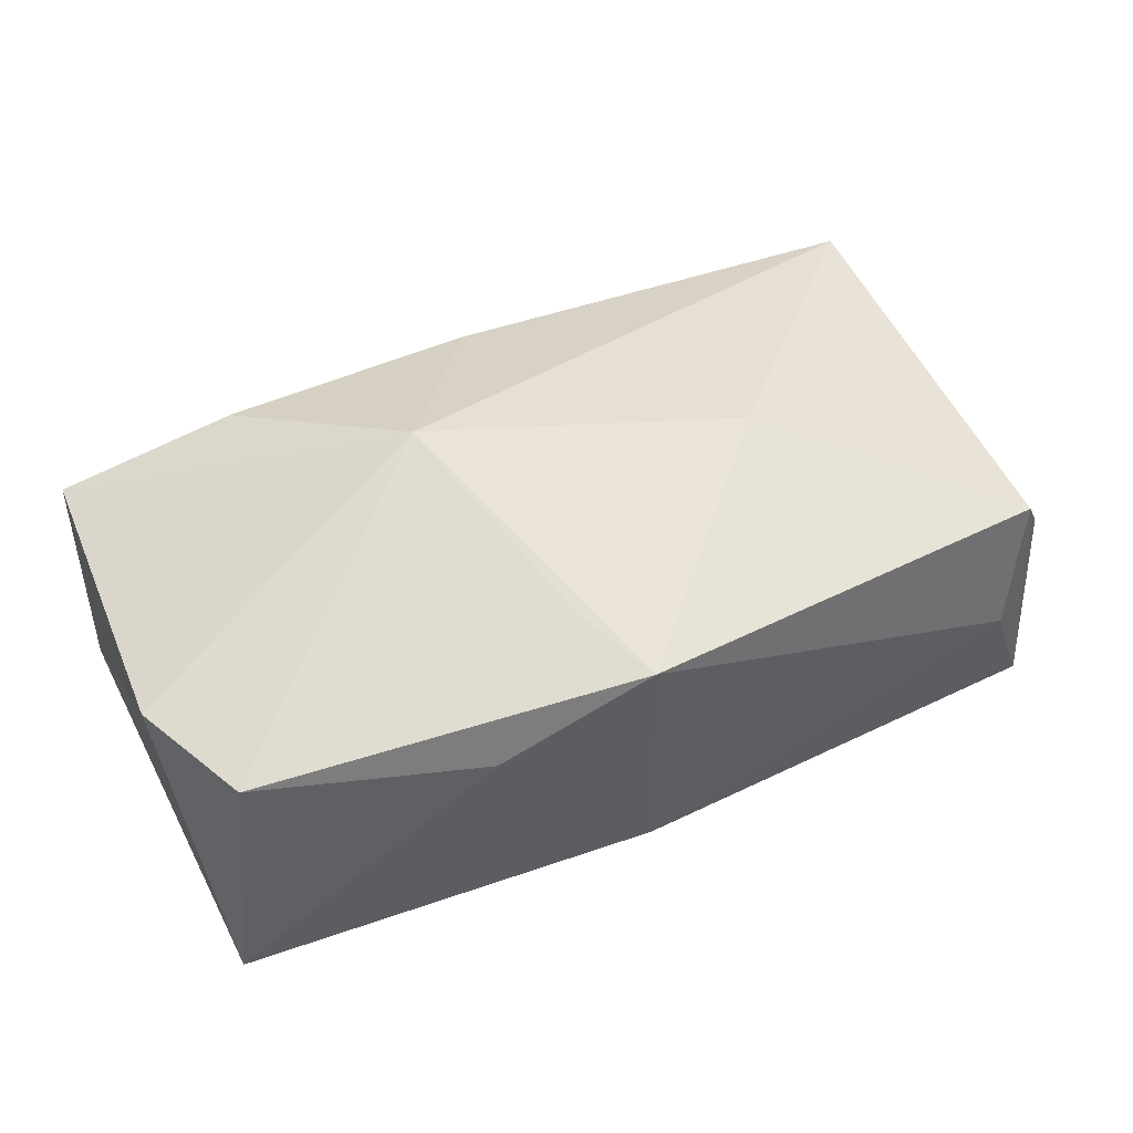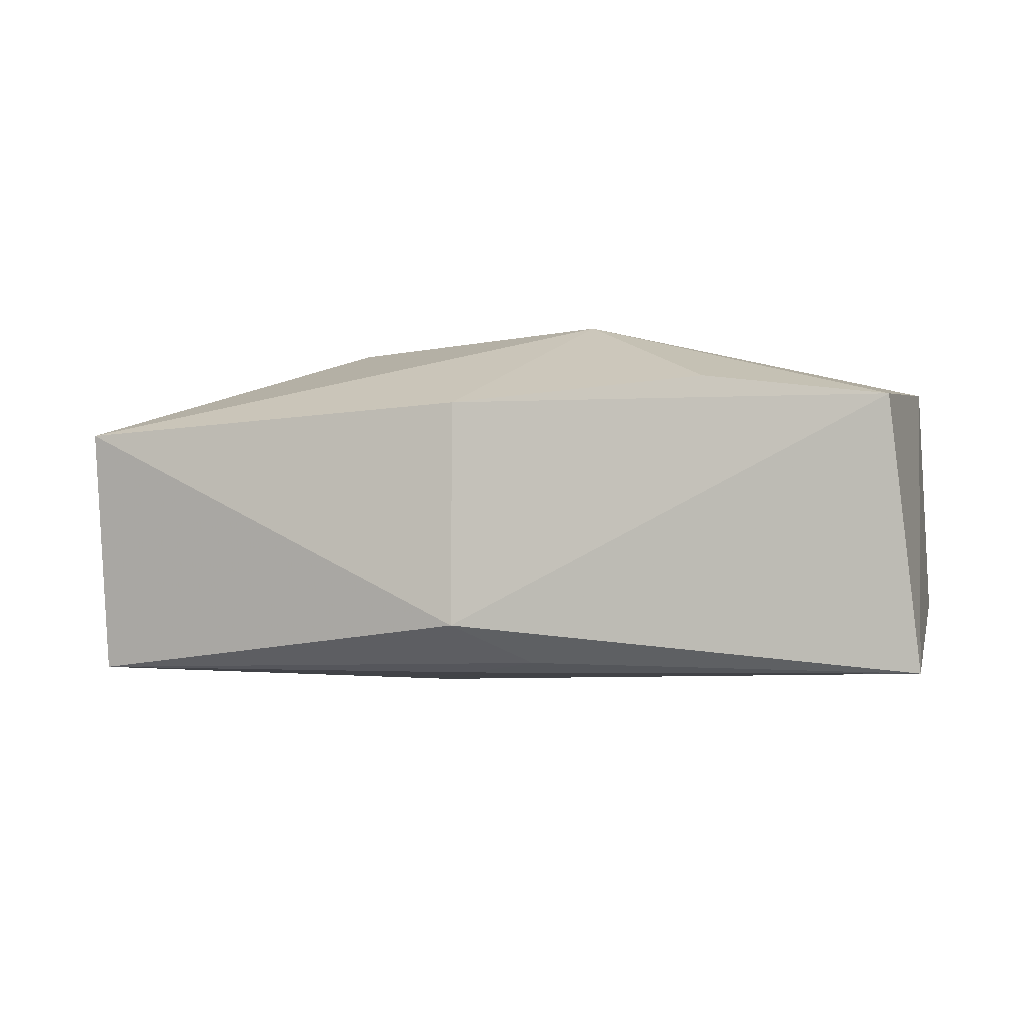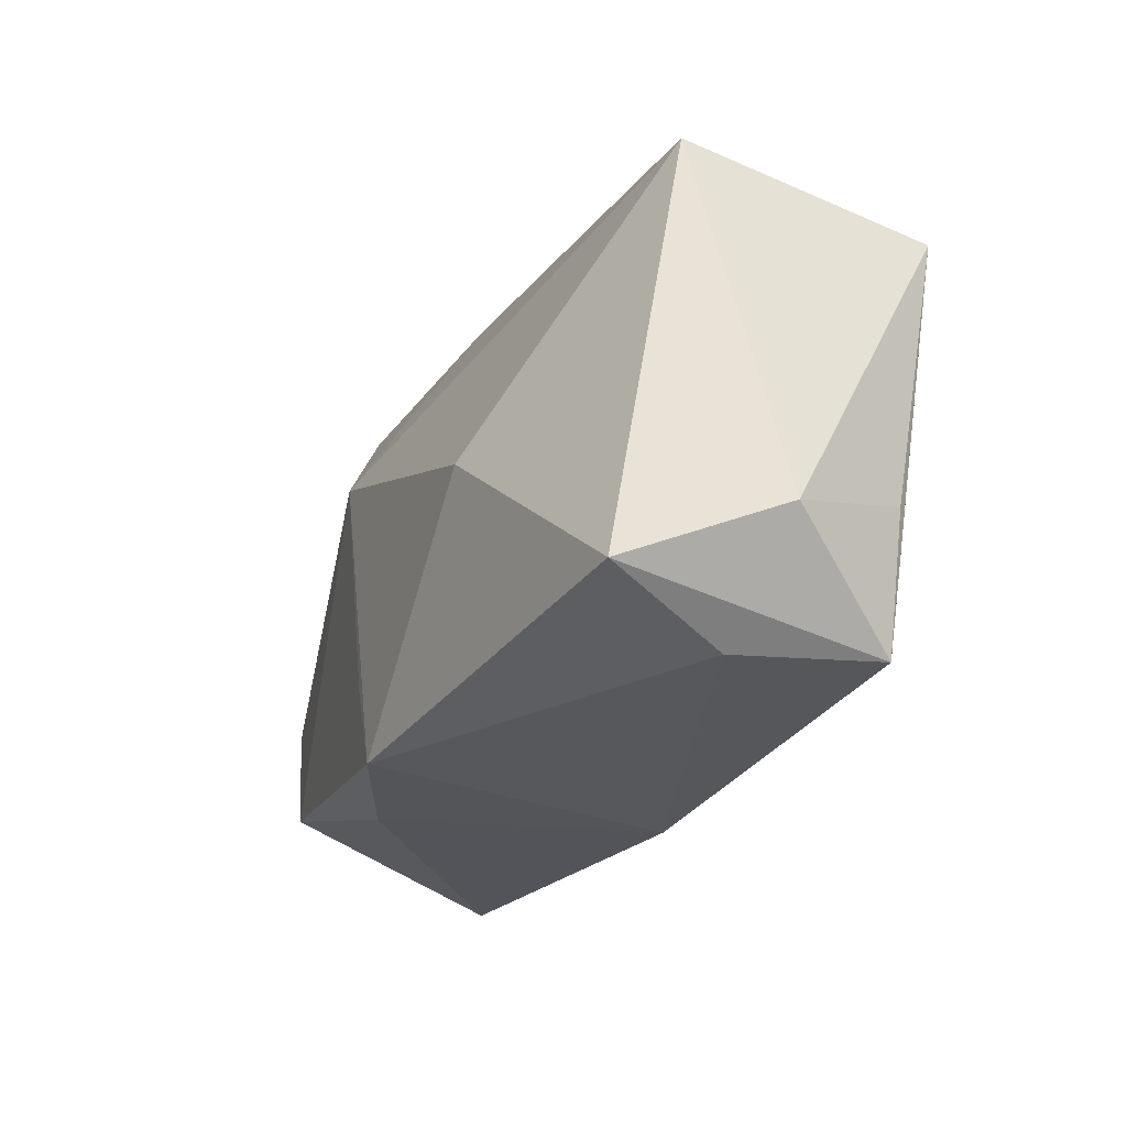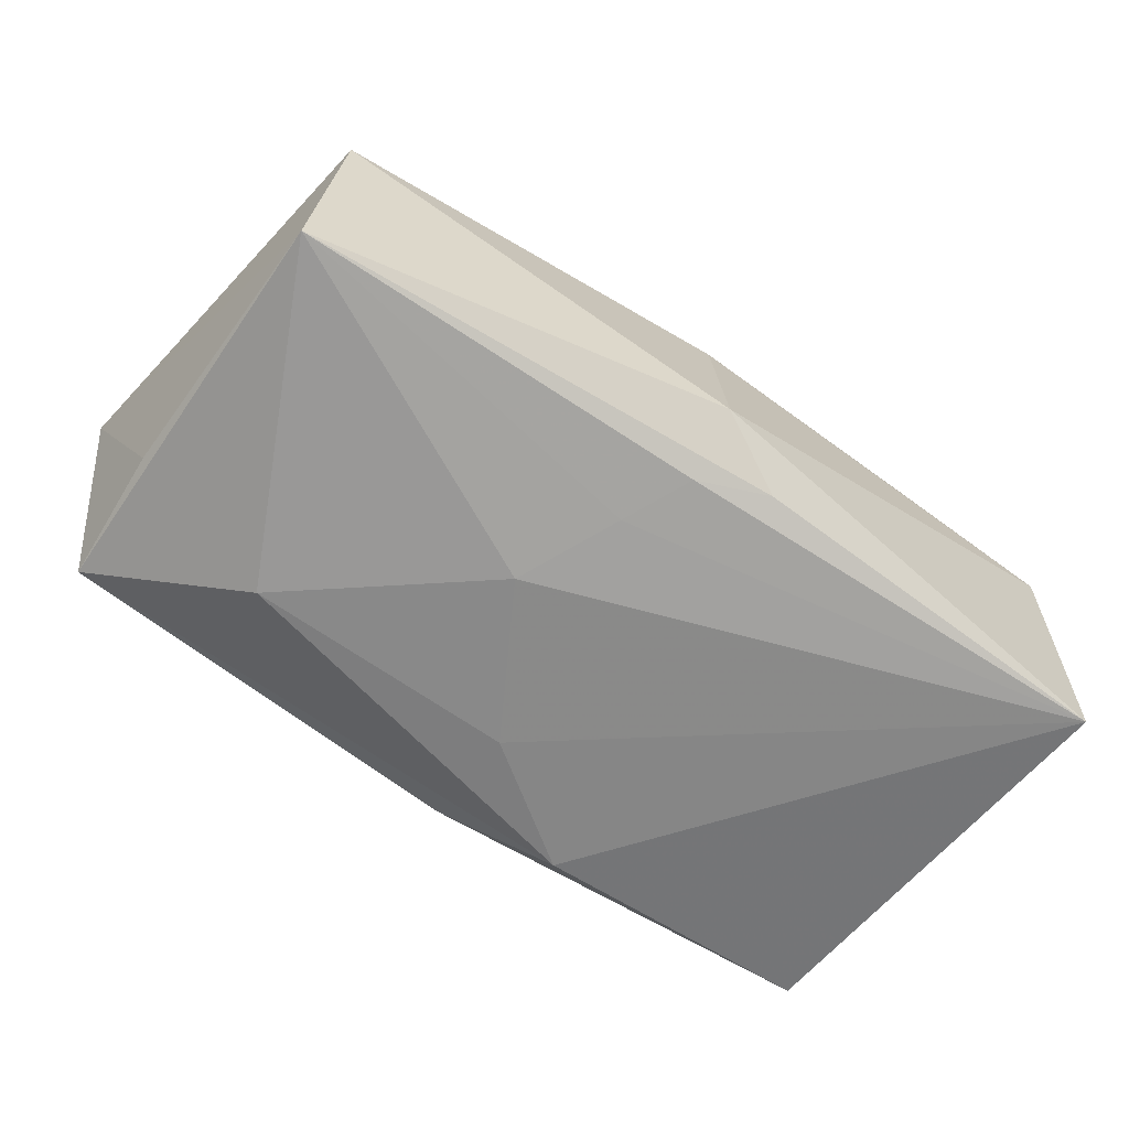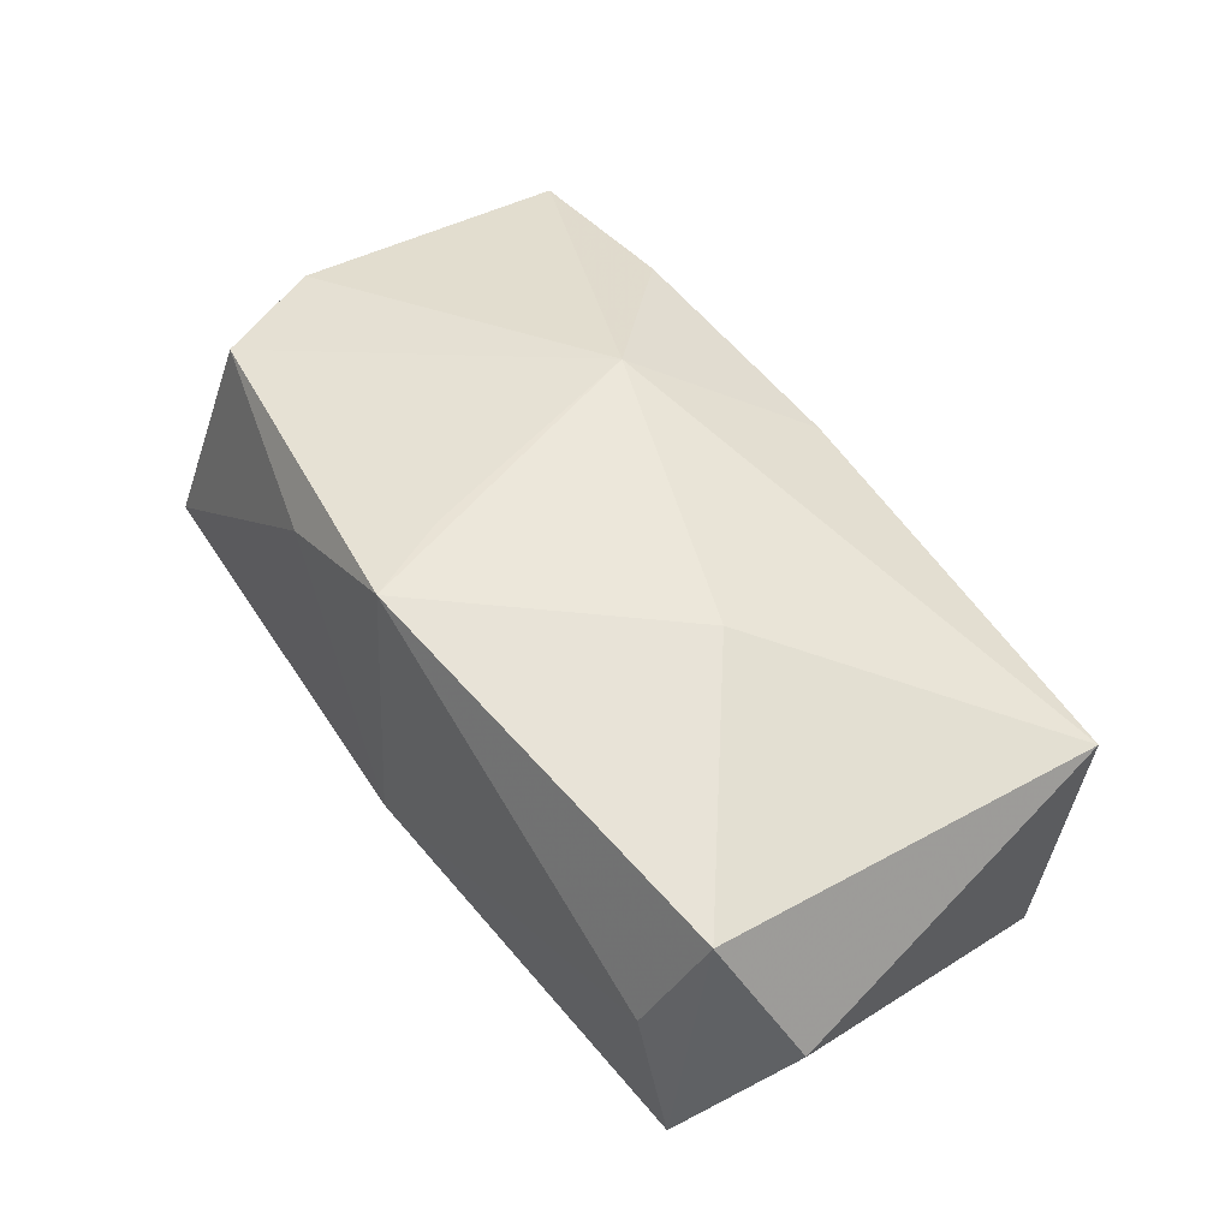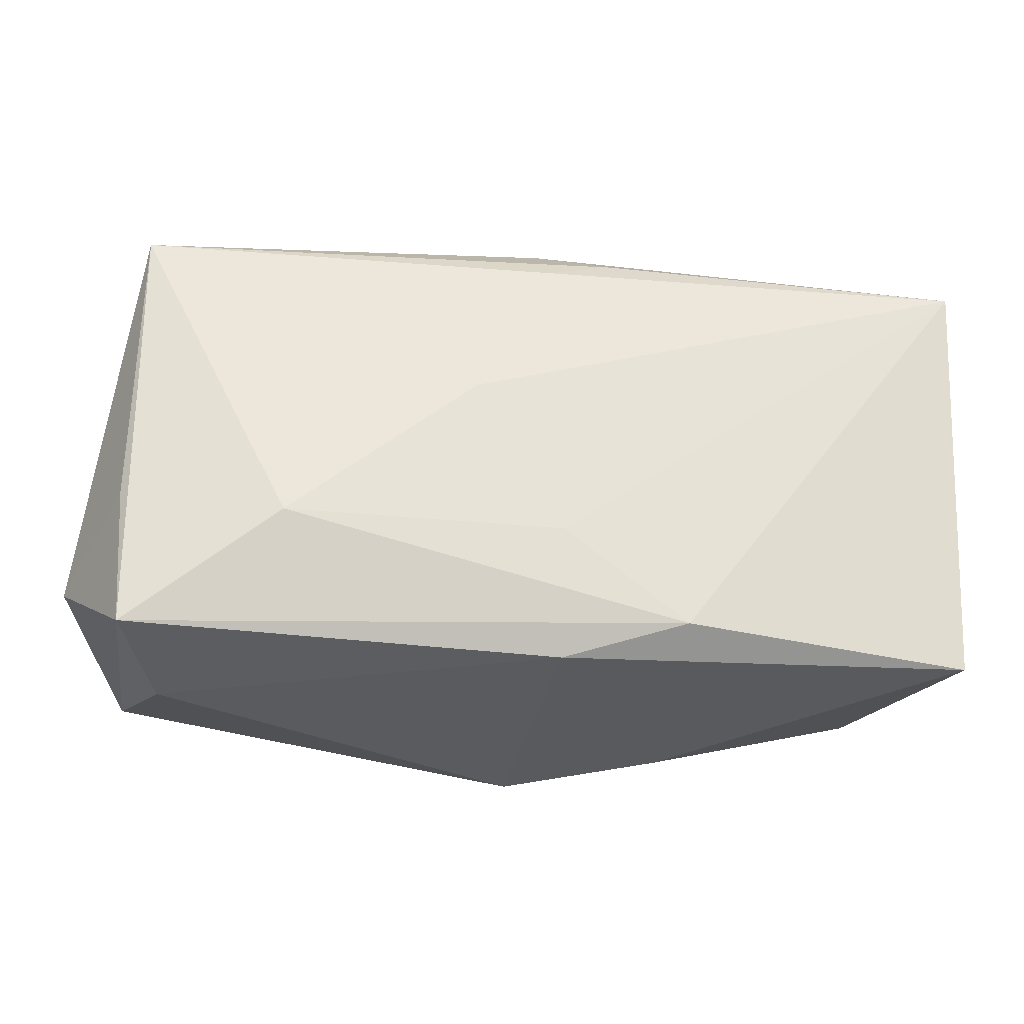
<metadata>
{"format":"obj","ext":"obj","renderer":"f3d","projection":"perspective","resolution":1024,"background":"white","views":[{"elev":59.3,"azim":-25.7,"up":"+Z"},{"elev":-4.4,"azim":-165.3,"up":"+Z"},{"elev":-27.4,"azim":65.6,"up":"+Y"},{"elev":-69.9,"azim":143.5,"up":"+Z"},{"elev":51.7,"azim":52.1,"up":"+Z"},{"elev":-35.9,"azim":169.8,"up":"+Y"}]}
</metadata>
<code>
v 0.03192 -0.02196 0.002485
v 0.03692 0.01781 0.007218
v 0.03559 -0.02196 -0.008833
v 0.03677 0.01449 -0.01443
v -0.005795 0.01911 -0.01403
v -0.03804 -0.003145 0.01115
v 0.03662 -0.009841 -0.009956
v 0.0008074 0.02155 0.008687
v 0.0006821 0.02222 -0.01081
v -0.03882 0.01933 -0.0149
v -0.001384 -0.02196 -0.009591
v 0.003084 0.01054 -0.01522
v 0.03509 -0.01809 0.01283
v -0.03357 -0.01336 0.01212
v -0.01196 -0.01902 -0.01225
v -0.03802 -0.01842 -0.008208
v -0.0009352 -0.01169 -0.01385
v 0.000386 0.01662 -0.01489
v 0.04085 -0.01383 0.001069
v -0.02122 0.02151 0.01024
v 0.007032 0.001553 -0.01562
v -0.001093 -0.02032 0.01688
v 0.0167 -0.002182 0.01695
v -0.004217 -0.01268 0.01679
v 0.02296 -0.01261 -0.01381
v -0.01443 -0.01953 0.01114
v -0.03676 0.02197 0.008092
v -0.009004 0.008583 0.01695
f 9 10 27
f 13 3 19
f 17 10 21
f 5 10 9
f 9 4 5
f 20 27 28
f 24 22 28
f 15 10 17
f 7 4 19
f 19 3 7
f 7 3 4
f 28 22 23
f 22 13 23
f 19 4 2
f 2 13 19
f 2 23 13
f 2 4 9
f 28 23 2
f 1 13 22
f 3 13 1
f 12 21 10
f 4 21 12
f 4 3 25
f 25 21 4
f 17 21 25
f 25 15 17
f 3 15 25
f 10 5 18
f 18 5 4
f 18 12 10
f 4 12 18
f 11 15 3
f 11 1 22
f 3 1 11
f 15 11 16
f 10 15 16
f 8 2 9
f 9 27 8
f 27 20 8
f 8 20 28
f 28 2 8
f 22 24 14
f 14 24 28
f 22 14 26
f 26 14 16
f 26 11 22
f 26 16 11
f 16 14 6
f 28 27 6
f 6 14 28
f 6 27 10
f 10 16 6

</code>
